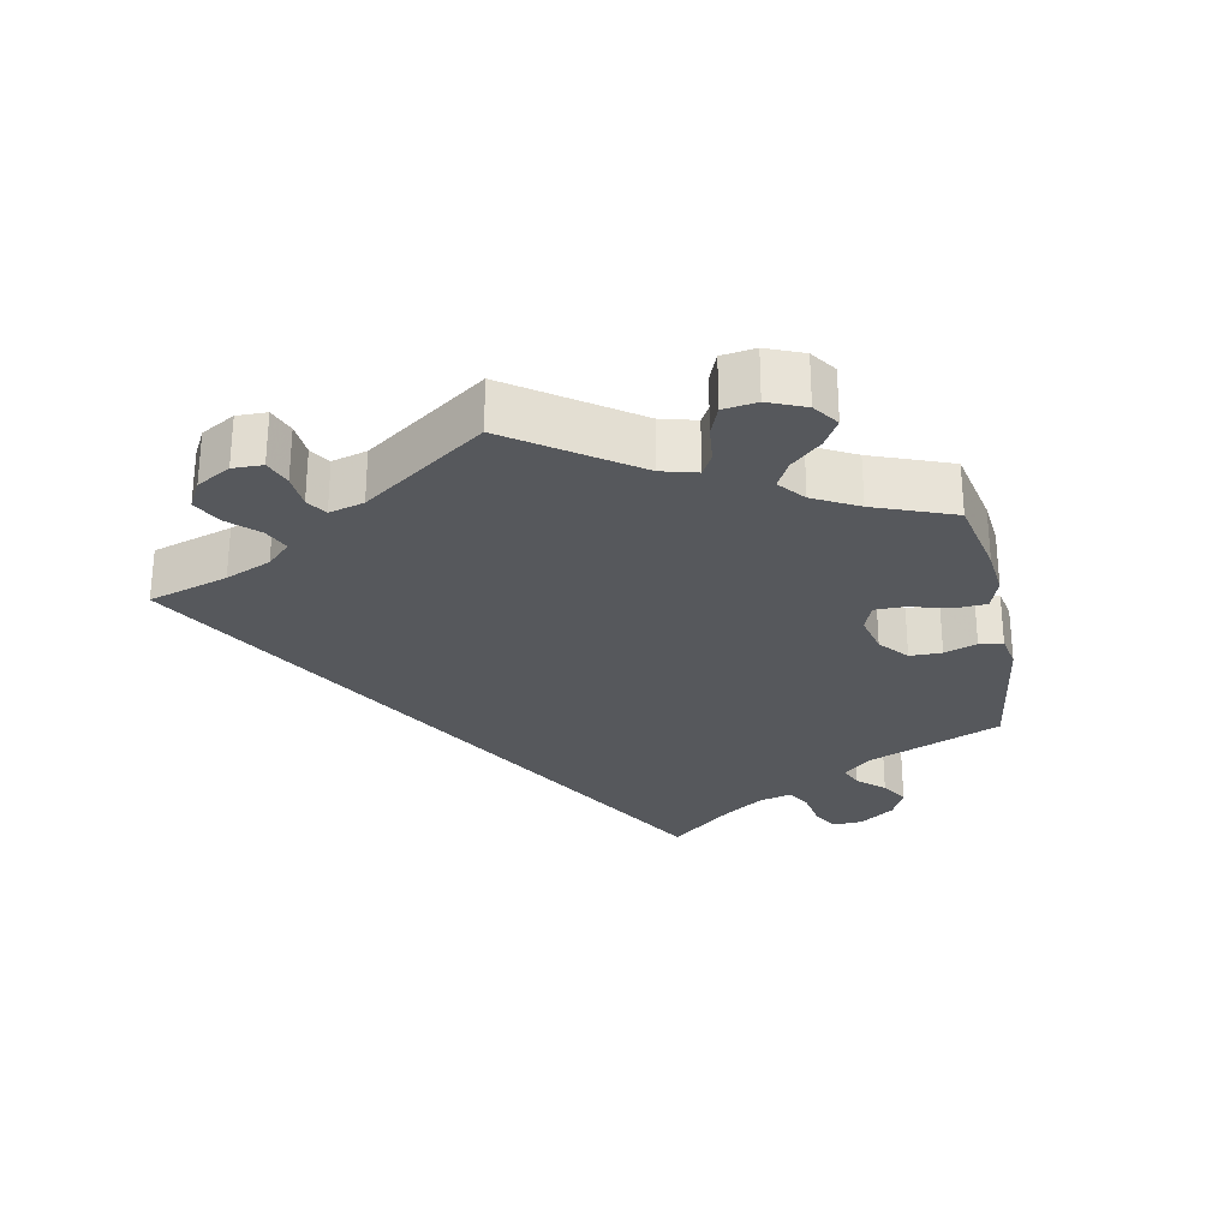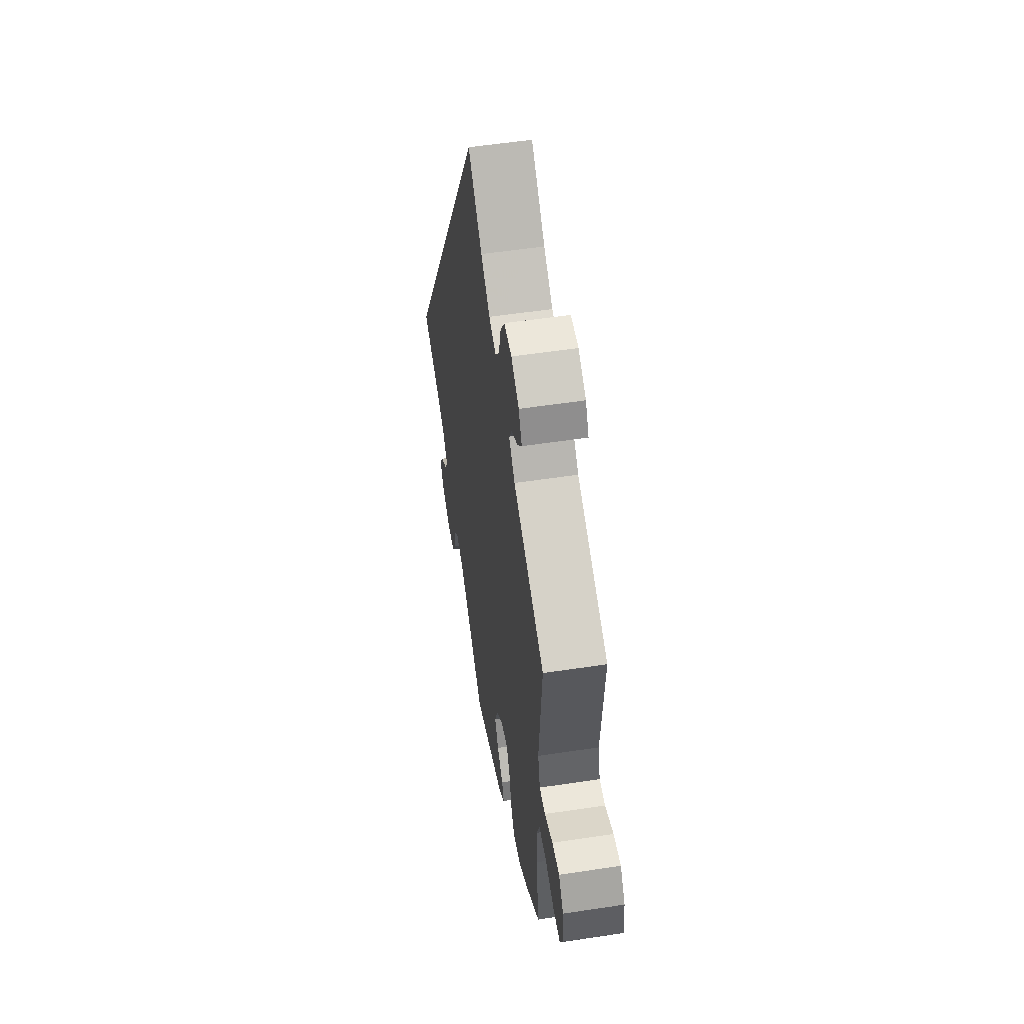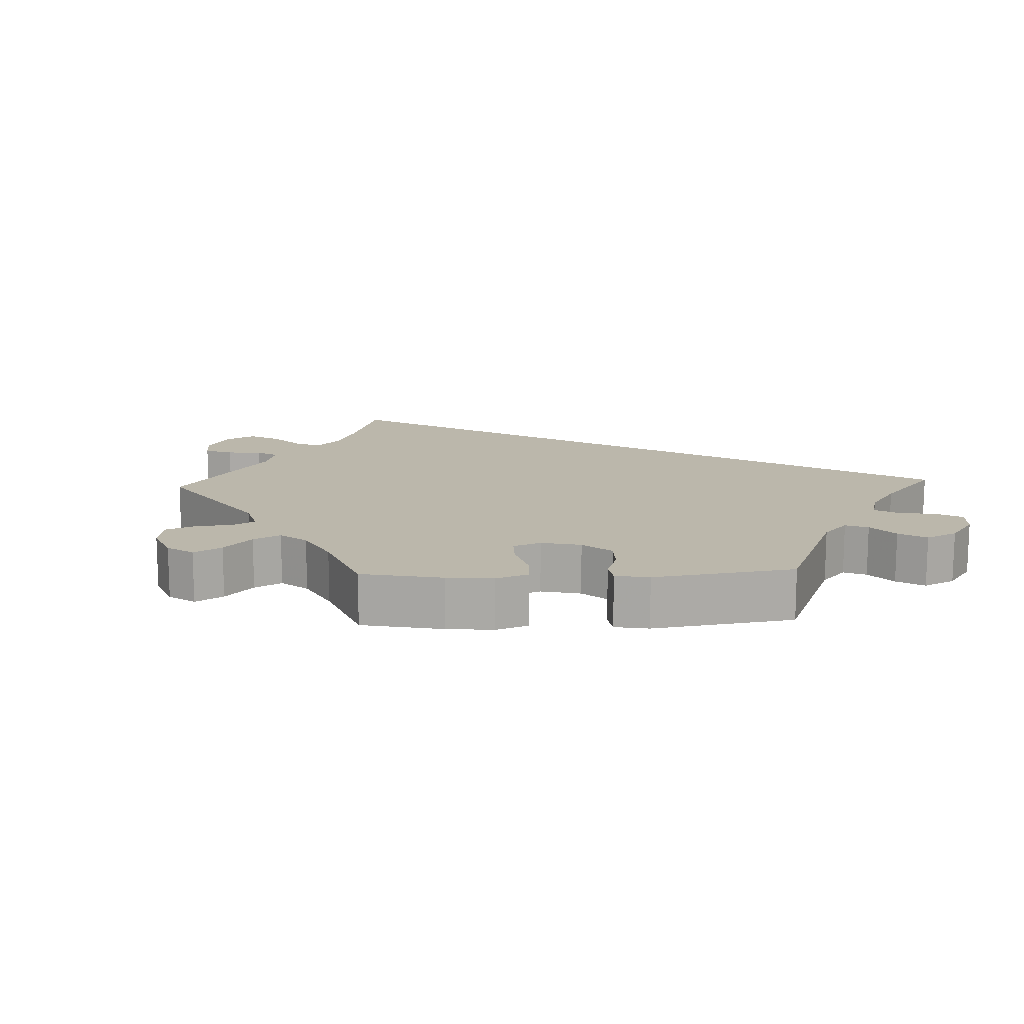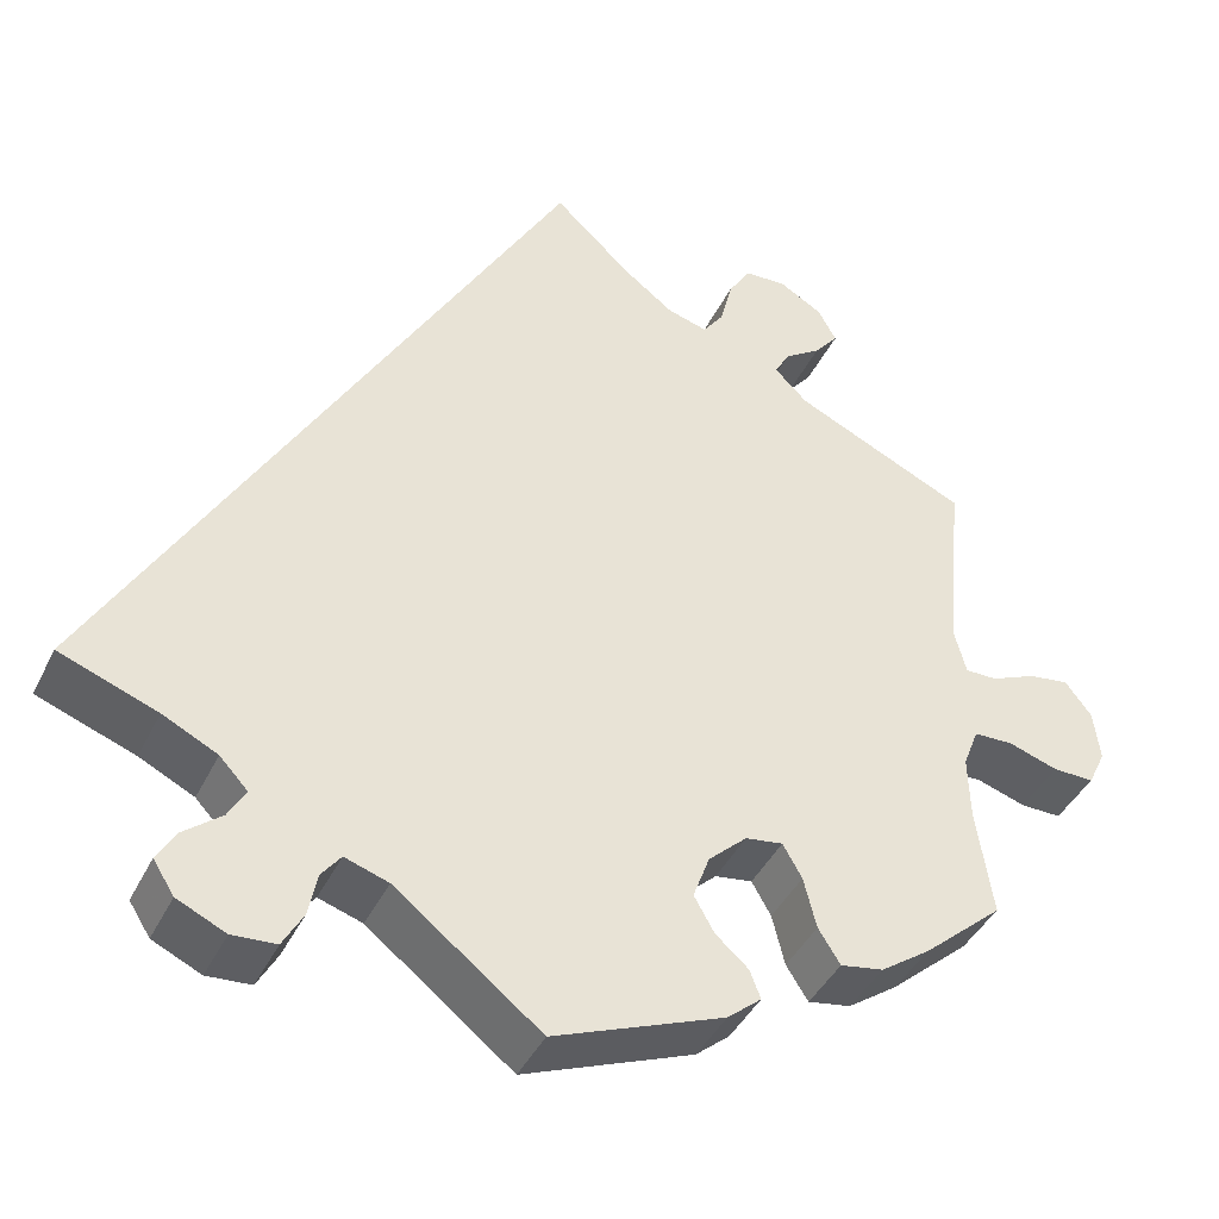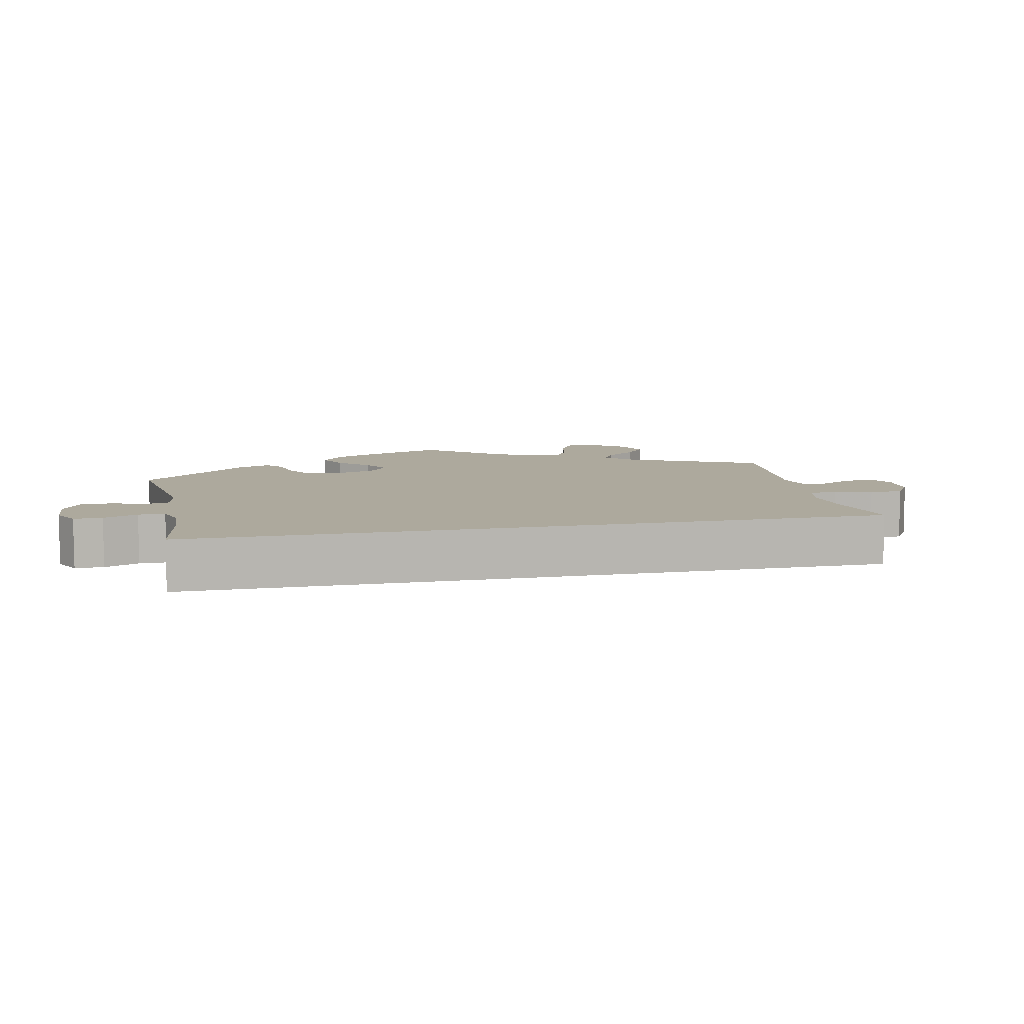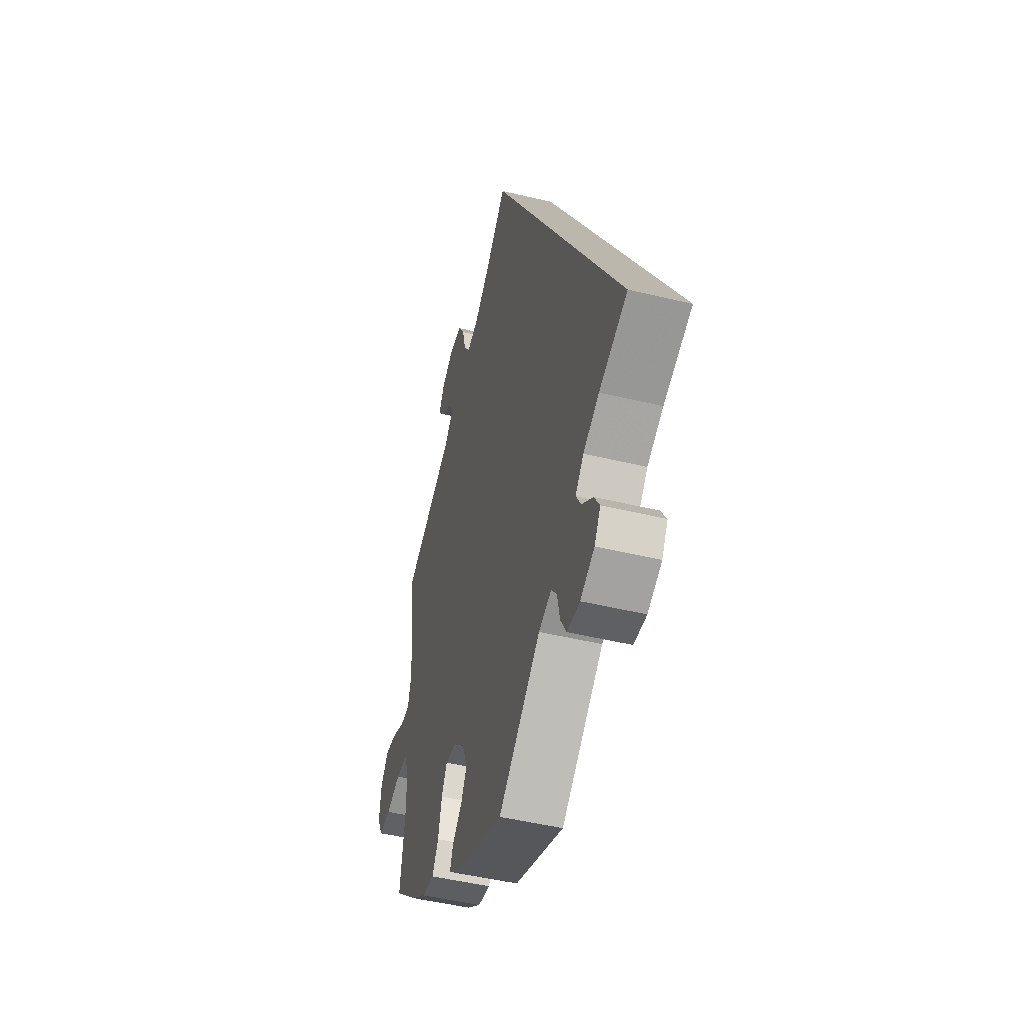
<metadata>
{"format":"obj","ext":"obj","renderer":"f3d","projection":"perspective","resolution":1024,"background":"white","views":[{"elev":-28.1,"azim":71.8,"up":"+Y"},{"elev":54.1,"azim":80.8,"up":"+Z"},{"elev":14.2,"azim":147.6,"up":"+Y"},{"elev":-41.5,"azim":-24.3,"up":"+Z"},{"elev":8.8,"azim":-72.0,"up":"+Y"},{"elev":-47.8,"azim":-105.2,"up":"+Z"}]}
</metadata>
<code>
v 0.482 0.07 0.084
v 0.495 0.07 0.034
v 0.53 0.07 0.034
v 0.579 0.07 0.055
v 0.623 0.07 0.061
v 0.652 0.07 0.023
v 0.659 0.07 -0.033
v 0.64 0.07 -0.073
v 0.595 0.07 -0.072
v 0.541 0.07 -0.054
v 0.498 0.07 -0.055
v 0.481 0.07 -0.099
v 0.483 0.07 -0.17
v 0.501 0.07 -0.288
v 0.414 0.07 -0.364
v 0.36 0.07 -0.402
v 0.313 0.07 -0.41
v 0.289 0.07 -0.372
v 0.275 0.07 -0.316
v 0.254 0.07 -0.279
v 0.213 0.07 -0.285
v 0.171 0.07 -0.324
v 0.153 0.07 -0.373
v 0.175 0.07 -0.412
v 0.211 0.07 -0.444
v 0.223 0.07 -0.475
v 0.186 0.07 -0.506
v 0 0.07 -0.578
v -0.159 0.07 -0.453
v -0.207 0.07 -0.437
v -0.228 0.07 -0.464
v -0.238 0.07 -0.512
v -0.26 0.07 -0.551
v -0.308 0.07 -0.554
v -0.361 0.07 -0.529
v -0.384 0.07 -0.493
v -0.363 0.07 -0.458
v -0.322 0.07 -0.425
v -0.303 0.07 -0.392
v -0.334 0.07 -0.359
v -0.394 0.07 -0.329
v -0.501 0.07 -0.289
v 0 0.07 0.578
v 0.085 0.07 0.498
v 0.14 0.07 0.456
v 0.184 0.07 0.443
v 0.207 0.07 0.475
v 0.22 0.07 0.528
v 0.245 0.07 0.568
v 0.291 0.07 0.569
v 0.338 0.07 0.541
v 0.358 0.07 0.504
v 0.332 0.07 0.472
v 0.292 0.07 0.445
v 0.276 0.07 0.415
v 0.312 0.07 0.379
v 0.501 0.07 0.29
v 0.482 0 0.084
v 0.495 0 0.034
v 0.53 0 0.034
v 0.579 0 0.055
v 0.623 0 0.061
v 0.652 0 0.023
v 0.659 0 -0.033
v 0.64 0 -0.073
v 0.595 0 -0.072
v 0.541 0 -0.054
v 0.498 0 -0.055
v 0.481 0 -0.099
v 0.483 0 -0.17
v 0.501 0 -0.288
v 0.414 0 -0.364
v 0.36 0 -0.402
v 0.313 0 -0.41
v 0.289 0 -0.372
v 0.275 0 -0.316
v 0.254 0 -0.279
v 0.213 0 -0.285
v 0.171 0 -0.324
v 0.153 0 -0.373
v 0.175 0 -0.412
v 0.211 0 -0.444
v 0.223 0 -0.475
v 0.186 0 -0.506
v 0 0 -0.578
v -0.159 0 -0.453
v -0.207 0 -0.437
v -0.228 0 -0.464
v -0.238 0 -0.512
v -0.26 0 -0.551
v -0.308 0 -0.554
v -0.361 0 -0.529
v -0.384 0 -0.493
v -0.363 0 -0.458
v -0.322 0 -0.425
v -0.303 0 -0.392
v -0.334 0 -0.359
v -0.394 0 -0.329
v -0.501 0 -0.289
v 0 0 0.578
v 0.085 0 0.498
v 0.14 0 0.456
v 0.184 0 0.443
v 0.207 0 0.475
v 0.22 0 0.528
v 0.245 0 0.568
v 0.291 0 0.569
v 0.338 0 0.541
v 0.358 0 0.504
v 0.332 0 0.472
v 0.292 0 0.445
v 0.276 0 0.415
v 0.312 0 0.379
v 0.501 0 0.29
f 56 57 1
f 55 56 1 2
f 51 52 53 54
f 51 54 55
f 50 51 55
f 47 48 49 50
f 46 47 50 55
f 45 46 55 2
f 41 42 43 44
f 40 41 44 45
f 39 40 45 2
f 35 36 37 38
f 31 32 33 34
f 30 31 34 35
f 26 27 28 29
f 24 25 26 29
f 23 24 29 30
f 22 23 30
f 21 22 30
f 16 17 18 19
f 16 19 20
f 13 14 15 16
f 12 13 16 20
f 11 12 20 21
f 7 8 9 10
f 7 10 11
f 6 7 11
f 3 4 5 6
f 3 6 11
f 30 35 38 39
f 11 21 30 39
f 2 3 11 39
f 58 114 113
f 59 58 113 112
f 111 110 109 108
f 112 111 108
f 112 108 107
f 107 106 105 104
f 112 107 104 103
f 59 112 103 102
f 101 100 99 98
f 102 101 98 97
f 59 102 97 96
f 95 94 93 92
f 91 90 89 88
f 92 91 88 87
f 86 85 84 83
f 86 83 82 81
f 87 86 81 80
f 87 80 79
f 87 79 78
f 76 75 74 73
f 77 76 73
f 73 72 71 70
f 77 73 70 69
f 78 77 69 68
f 67 66 65 64
f 68 67 64
f 68 64 63
f 63 62 61 60
f 68 63 60
f 96 95 92 87
f 96 87 78 68
f 96 68 60 59
f 1 58 59 2
f 2 59 60 3
f 3 60 61 4
f 4 61 62 5
f 5 62 63 6
f 6 63 64 7
f 7 64 65 8
f 8 65 66 9
f 9 66 67 10
f 10 67 68 11
f 11 68 69 12
f 12 69 70 13
f 13 70 71 14
f 14 71 72 15
f 15 72 73 16
f 16 73 74 17
f 17 74 75 18
f 18 75 76 19
f 19 76 77 20
f 20 77 78 21
f 21 78 79 22
f 22 79 80 23
f 23 80 81 24
f 24 81 82 25
f 25 82 83 26
f 26 83 84 27
f 27 84 85 28
f 28 85 86 29
f 29 86 87 30
f 30 87 88 31
f 31 88 89 32
f 32 89 90 33
f 33 90 91 34
f 34 91 92 35
f 35 92 93 36
f 36 93 94 37
f 37 94 95 38
f 38 95 96 39
f 39 96 97 40
f 40 97 98 41
f 41 98 99 42
f 42 99 100 43
f 43 100 101 44
f 44 101 102 45
f 45 102 103 46
f 46 103 104 47
f 47 104 105 48
f 48 105 106 49
f 49 106 107 50
f 50 107 108 51
f 51 108 109 52
f 52 109 110 53
f 53 110 111 54
f 54 111 112 55
f 55 112 113 56
f 56 113 114 57
f 57 114 58 1

</code>
